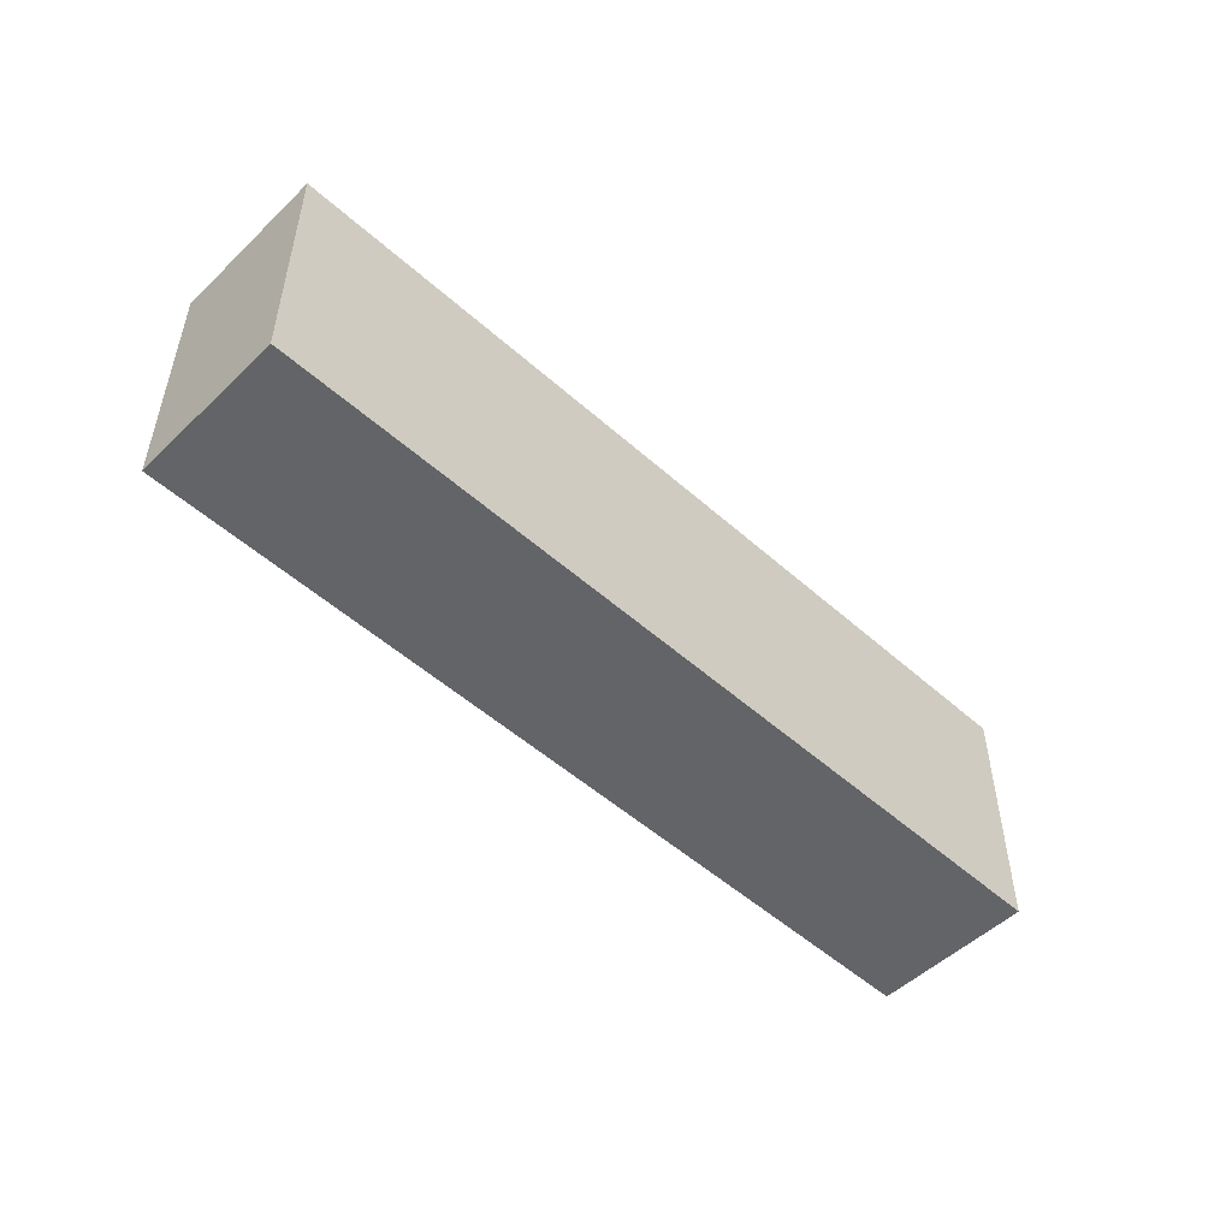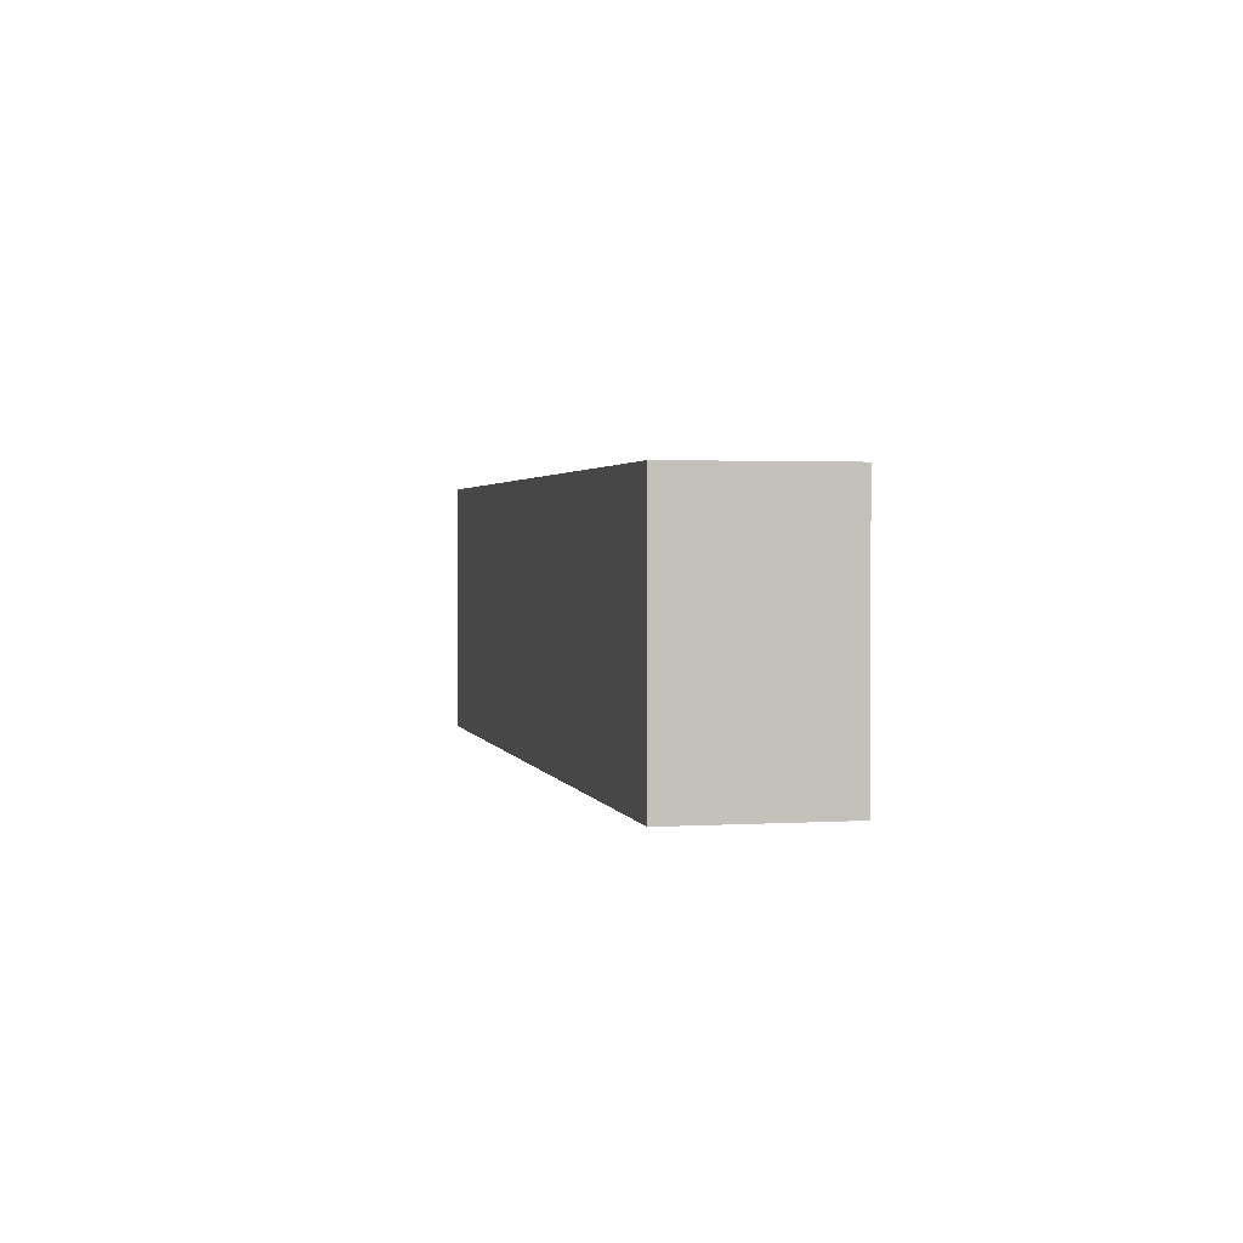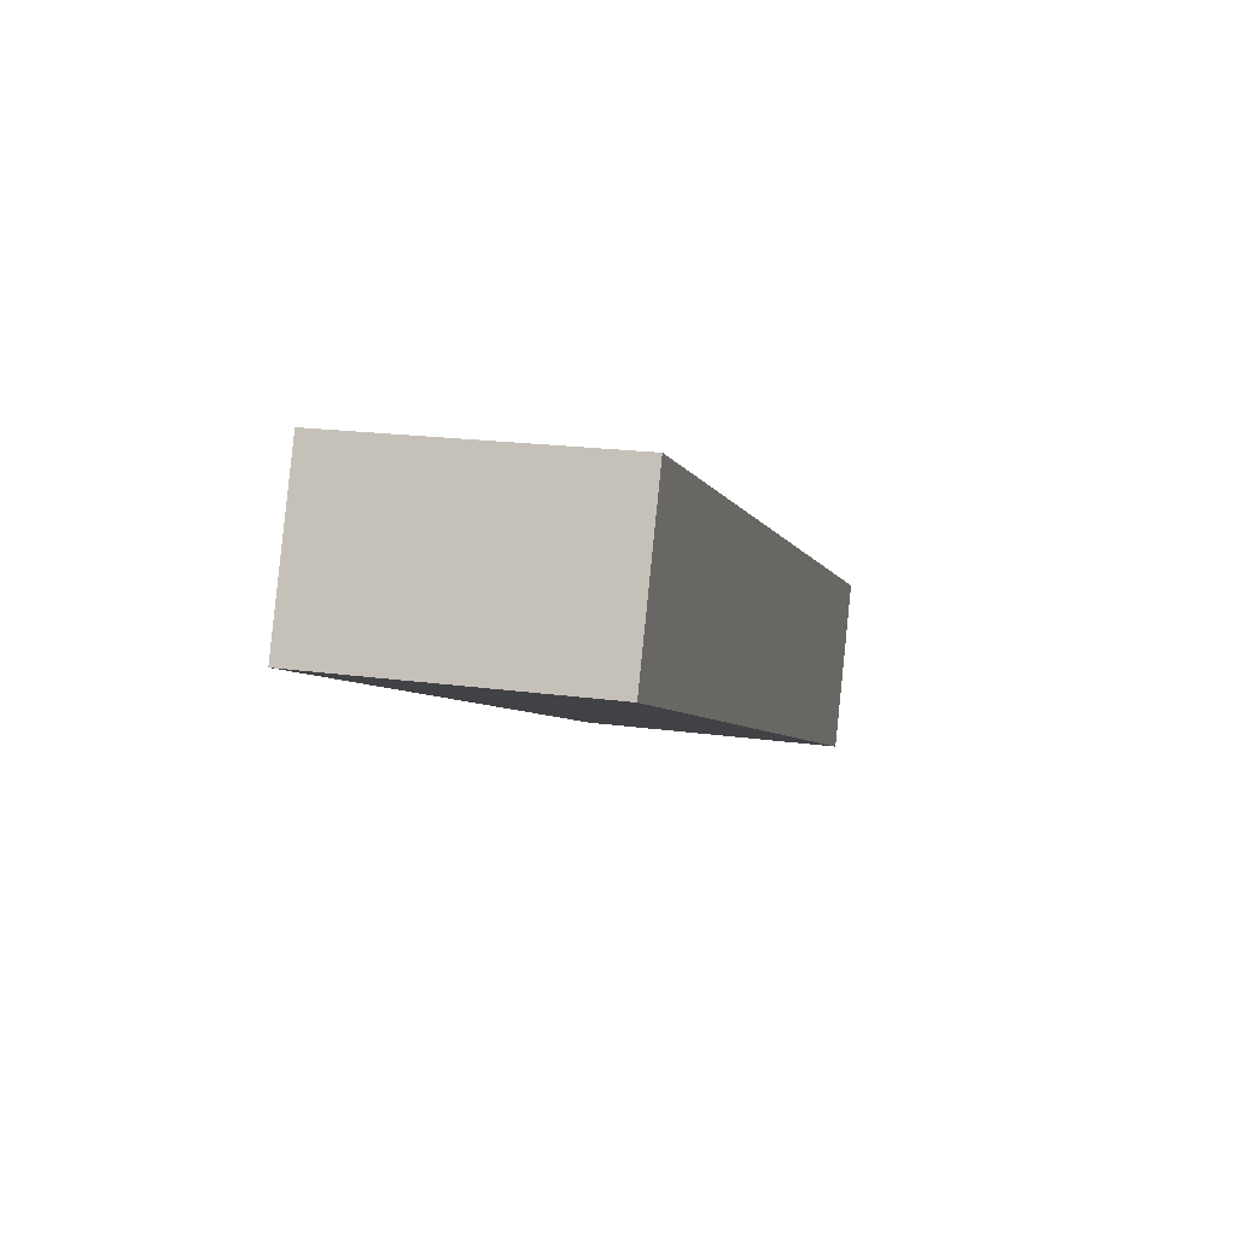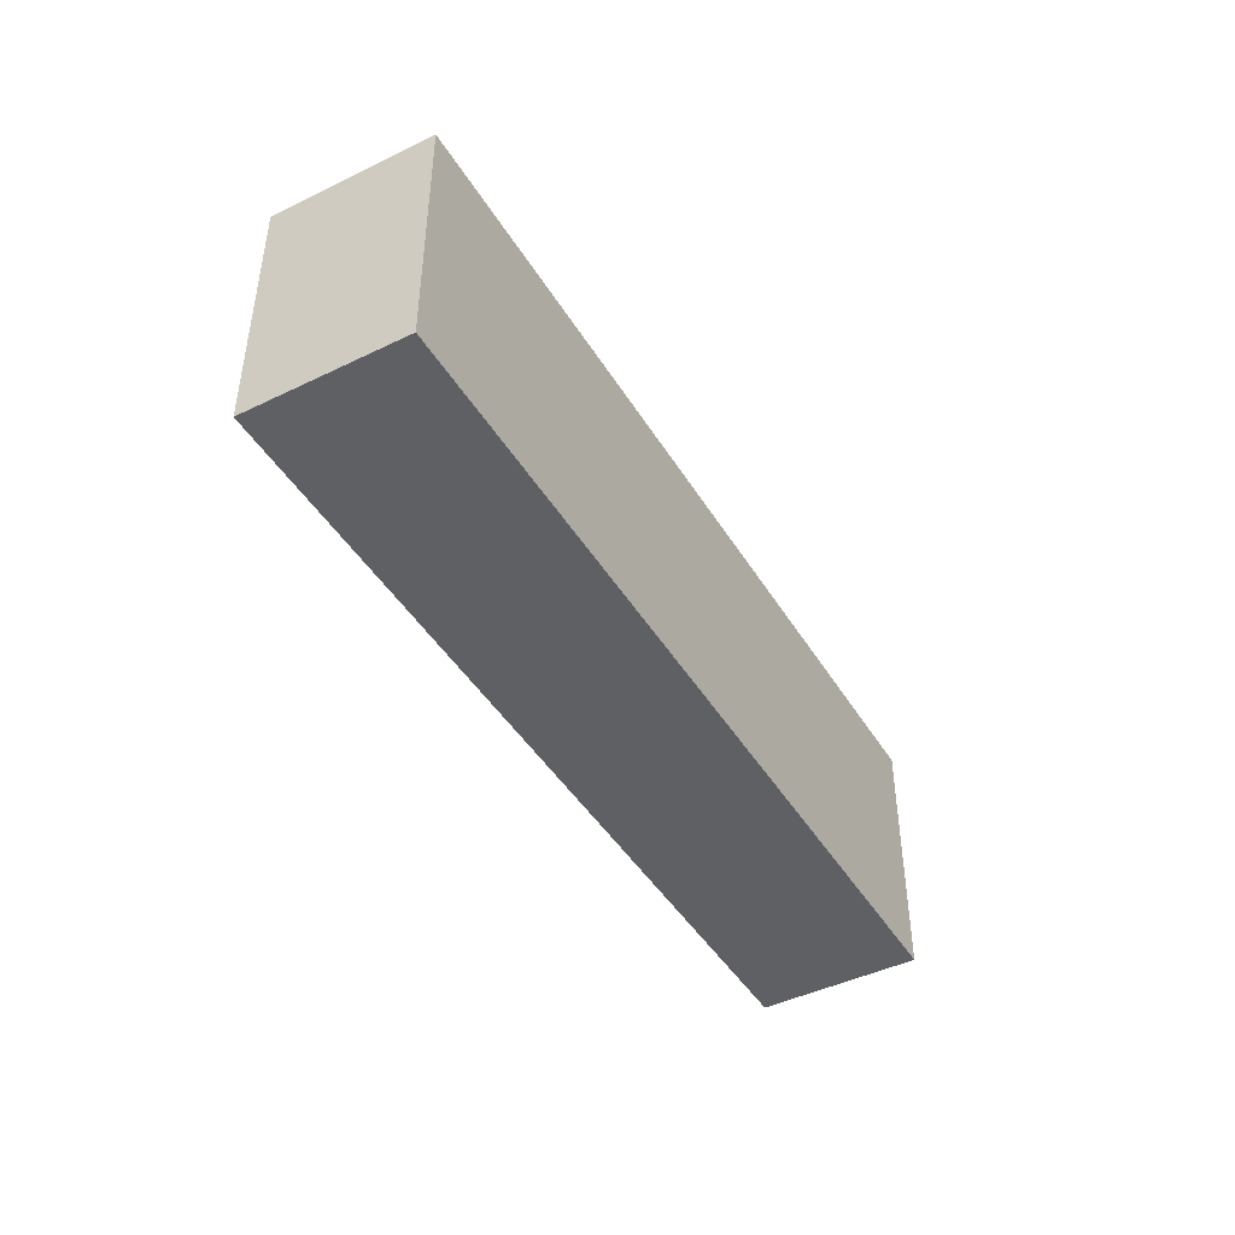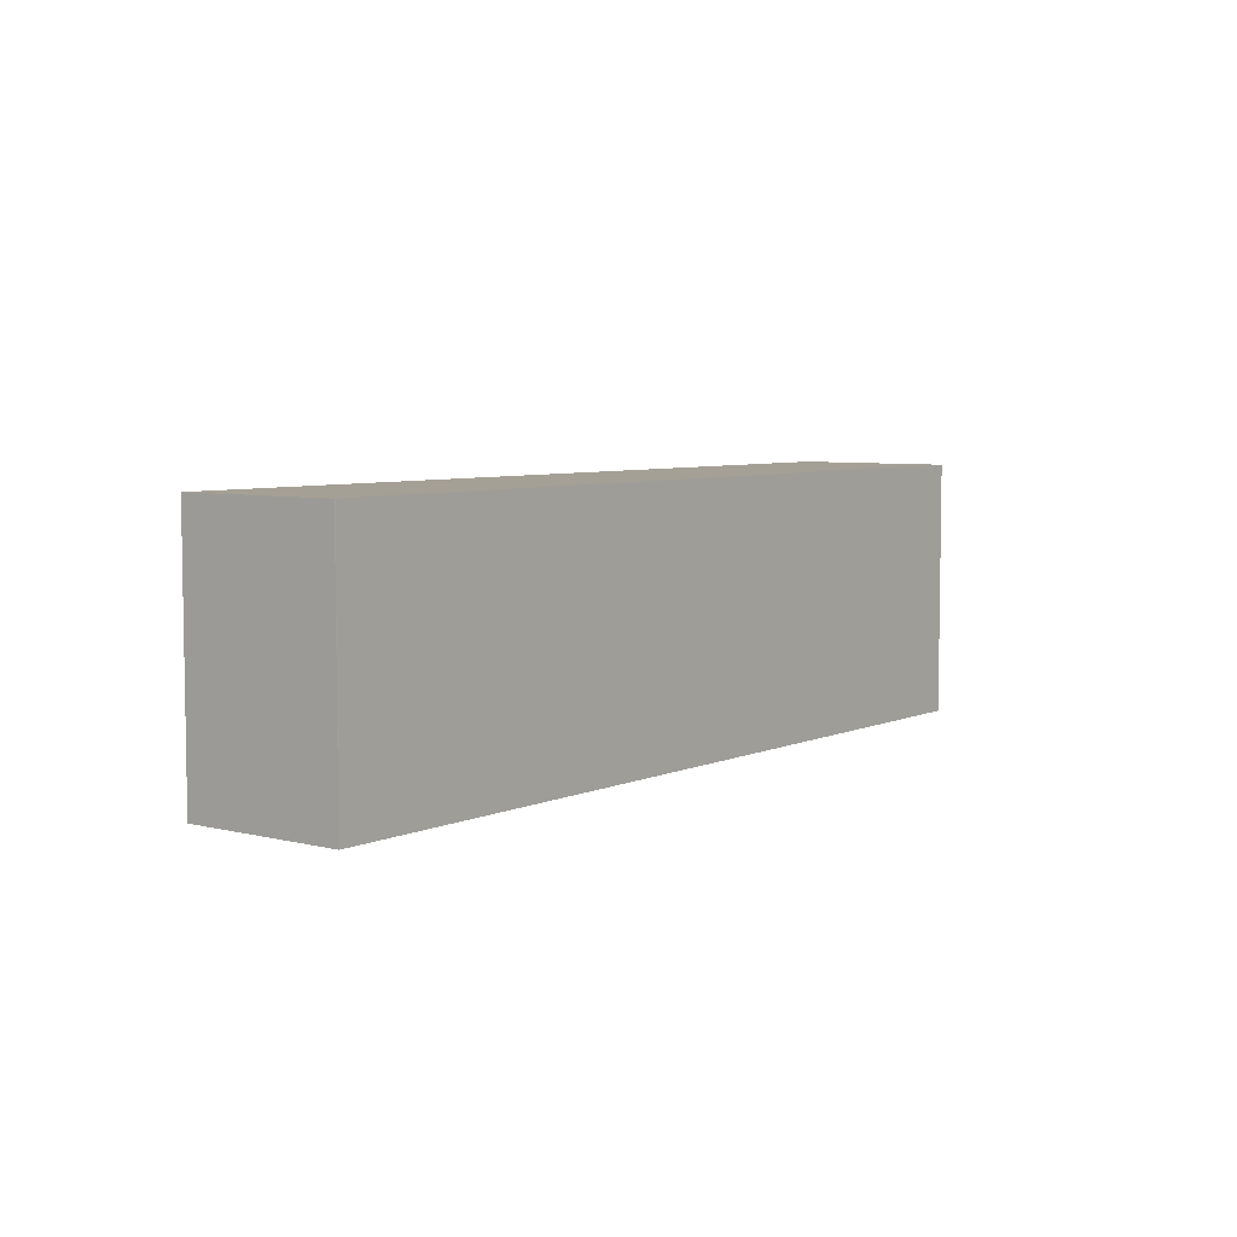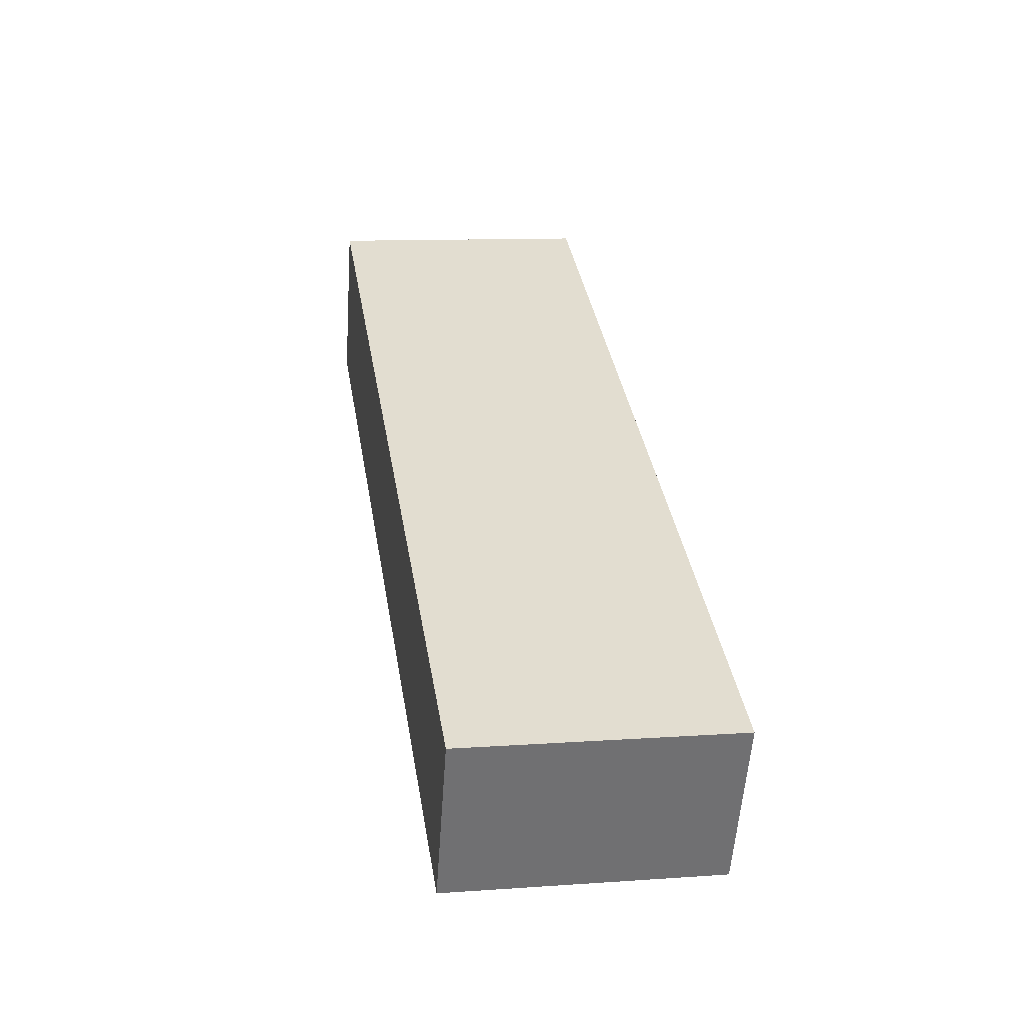
<metadata>
{"format":"obj","ext":"obj","renderer":"f3d","projection":"perspective","resolution":1024,"background":"white","views":[{"elev":-51.3,"azim":-67.6,"up":"+Y"},{"elev":2.0,"azim":53.8,"up":"+Y"},{"elev":19.2,"azim":104.7,"up":"+Z"},{"elev":-44.5,"azim":96.0,"up":"+Y"},{"elev":5.9,"azim":-76.2,"up":"+Y"},{"elev":11.4,"azim":-99.6,"up":"+Z"}]}
</metadata>
<code>
v  0.965 3.758 -2.193
v  11.93 3.758 5.185
v  12.89 3.758 2.983
v  0.011 3.758 0.005
v  0 3.758 2.301e-16
v  0 0 0
v  11.93 -3.175e-16 5.185
v  0.011 -3.062e-19 0.005
v  12.89 -1.827e-16 2.983
v  0.965 1.343e-16 -2.193
g defaultobject
f 1 2 3
f 2 1 4
f 4 1 5
f 6 4 5
f 4 6 2
f 2 6 7
f 7 6 8
f 7 3 2
f 3 7 9
f 9 1 3
f 1 9 10
f 10 5 1
f 5 10 6
f 8 9 7
f 9 8 6
f 9 6 10

</code>
